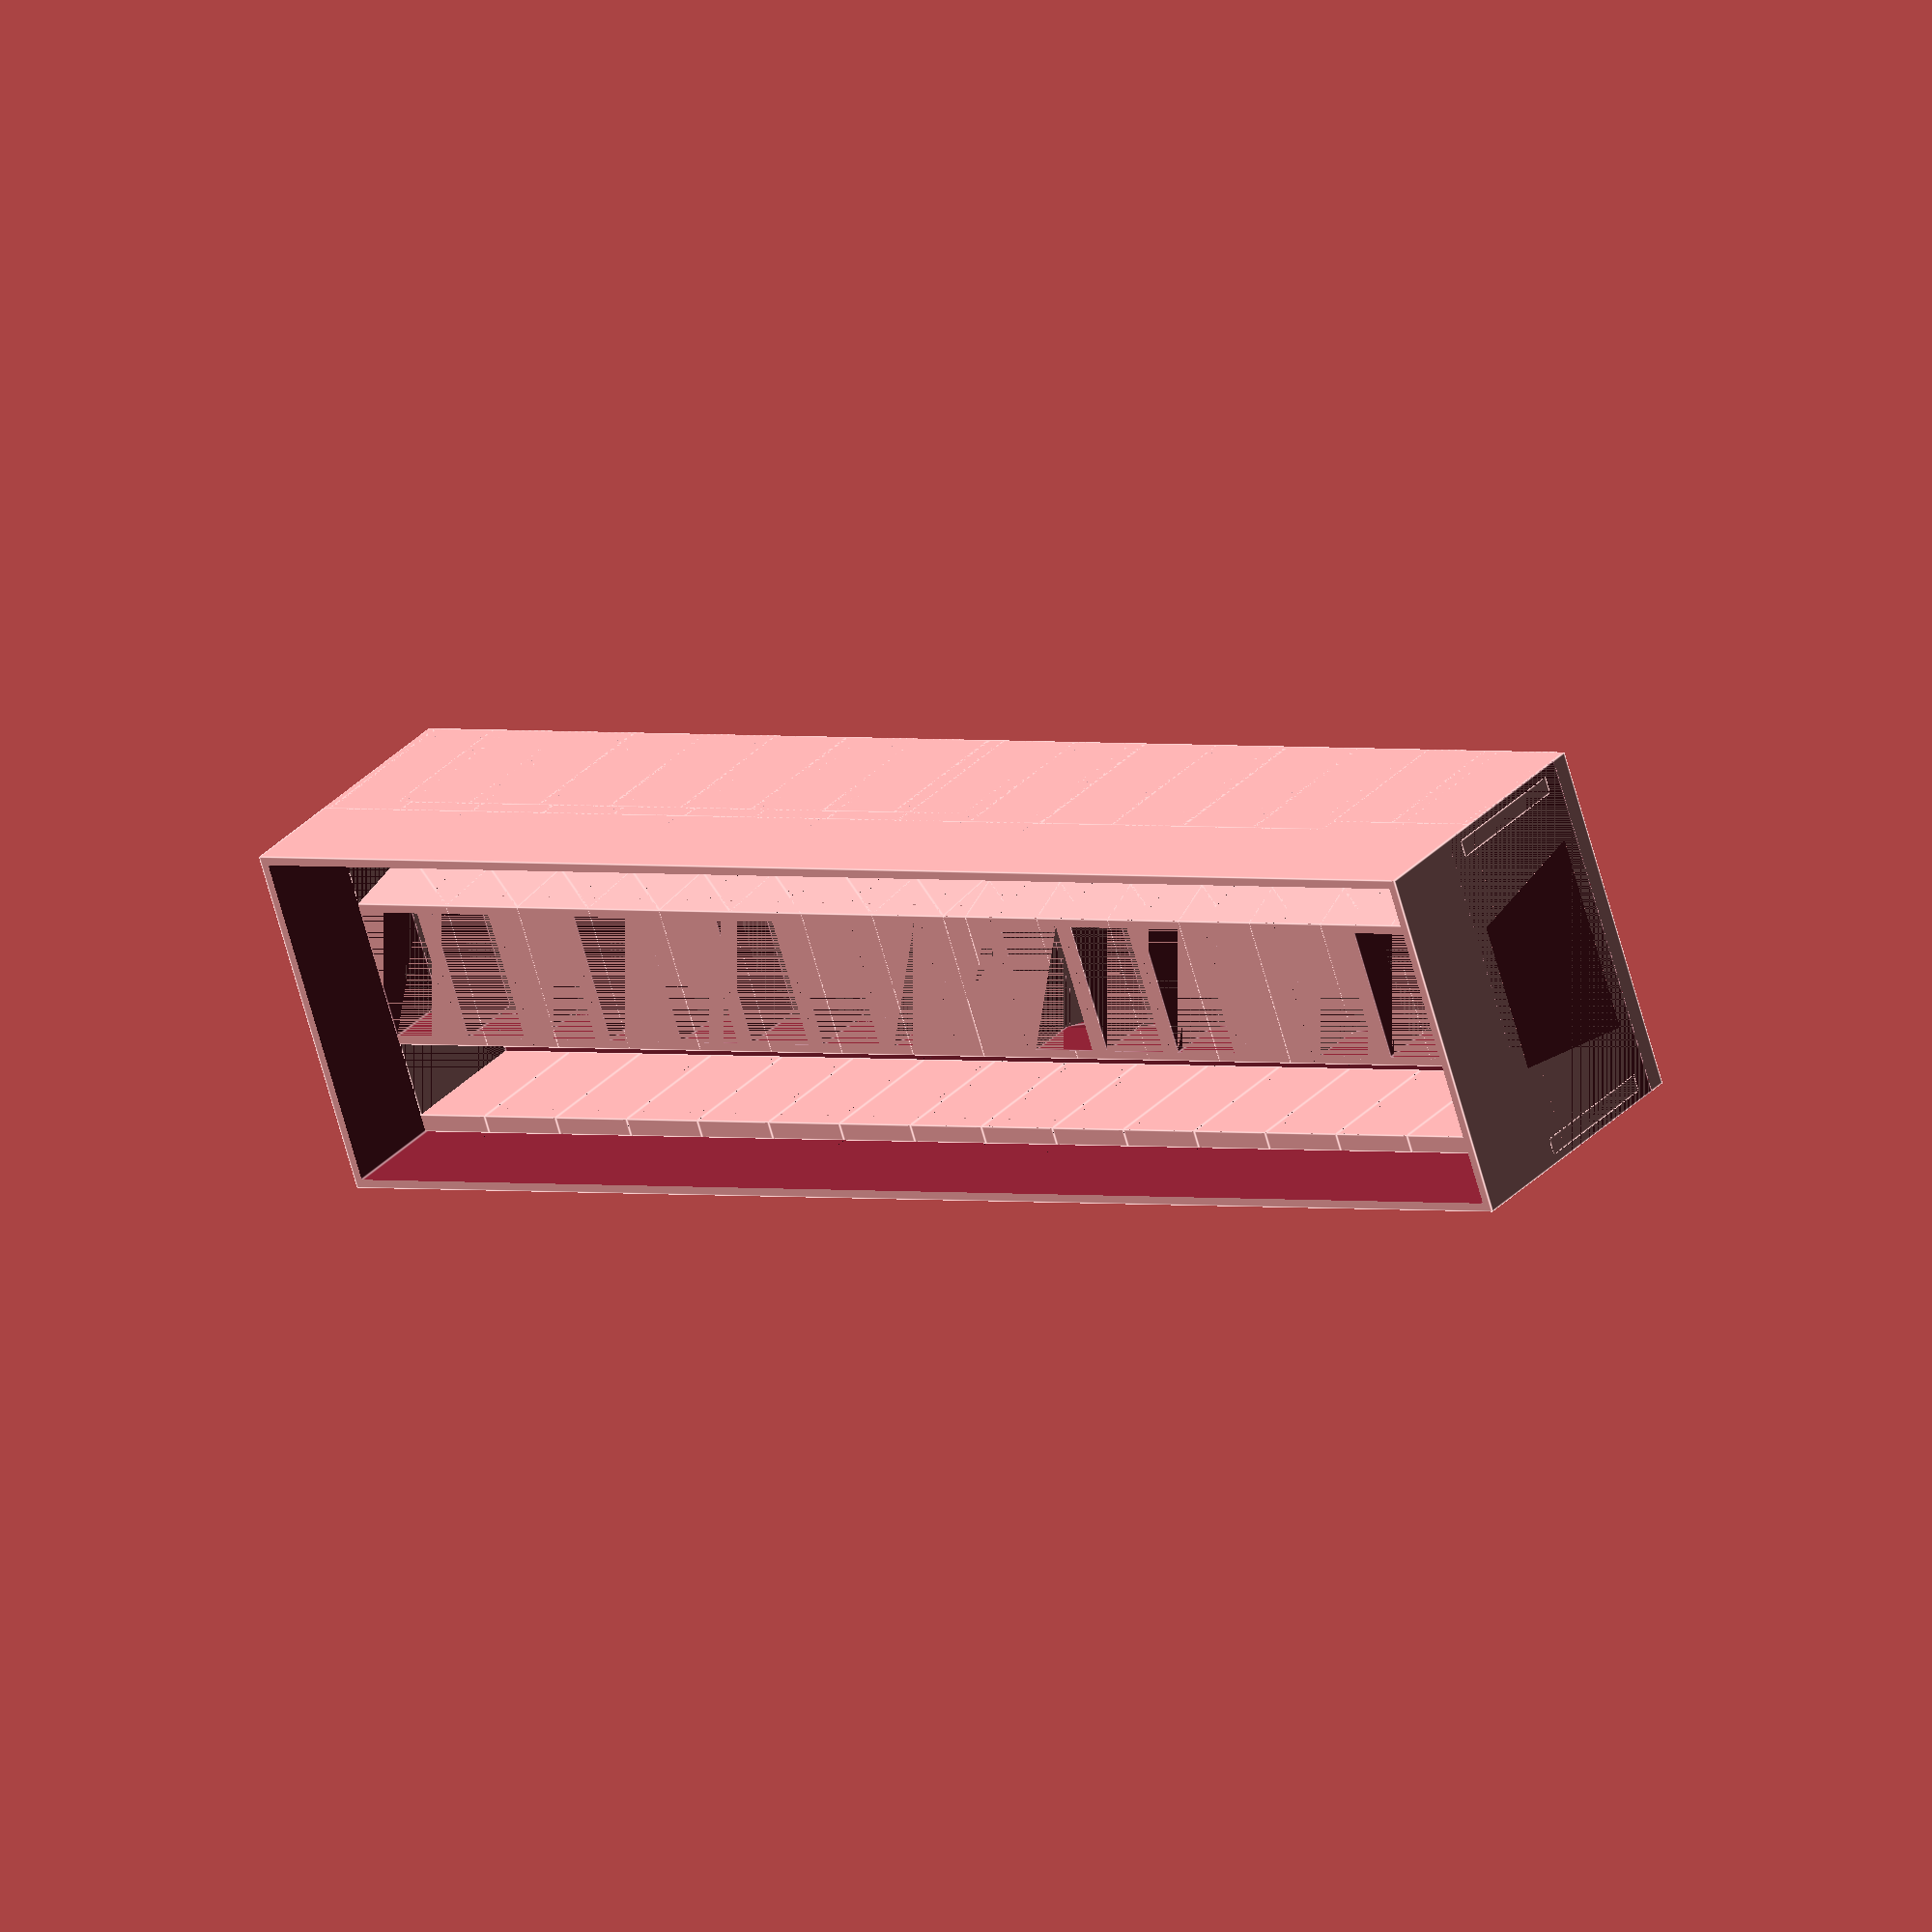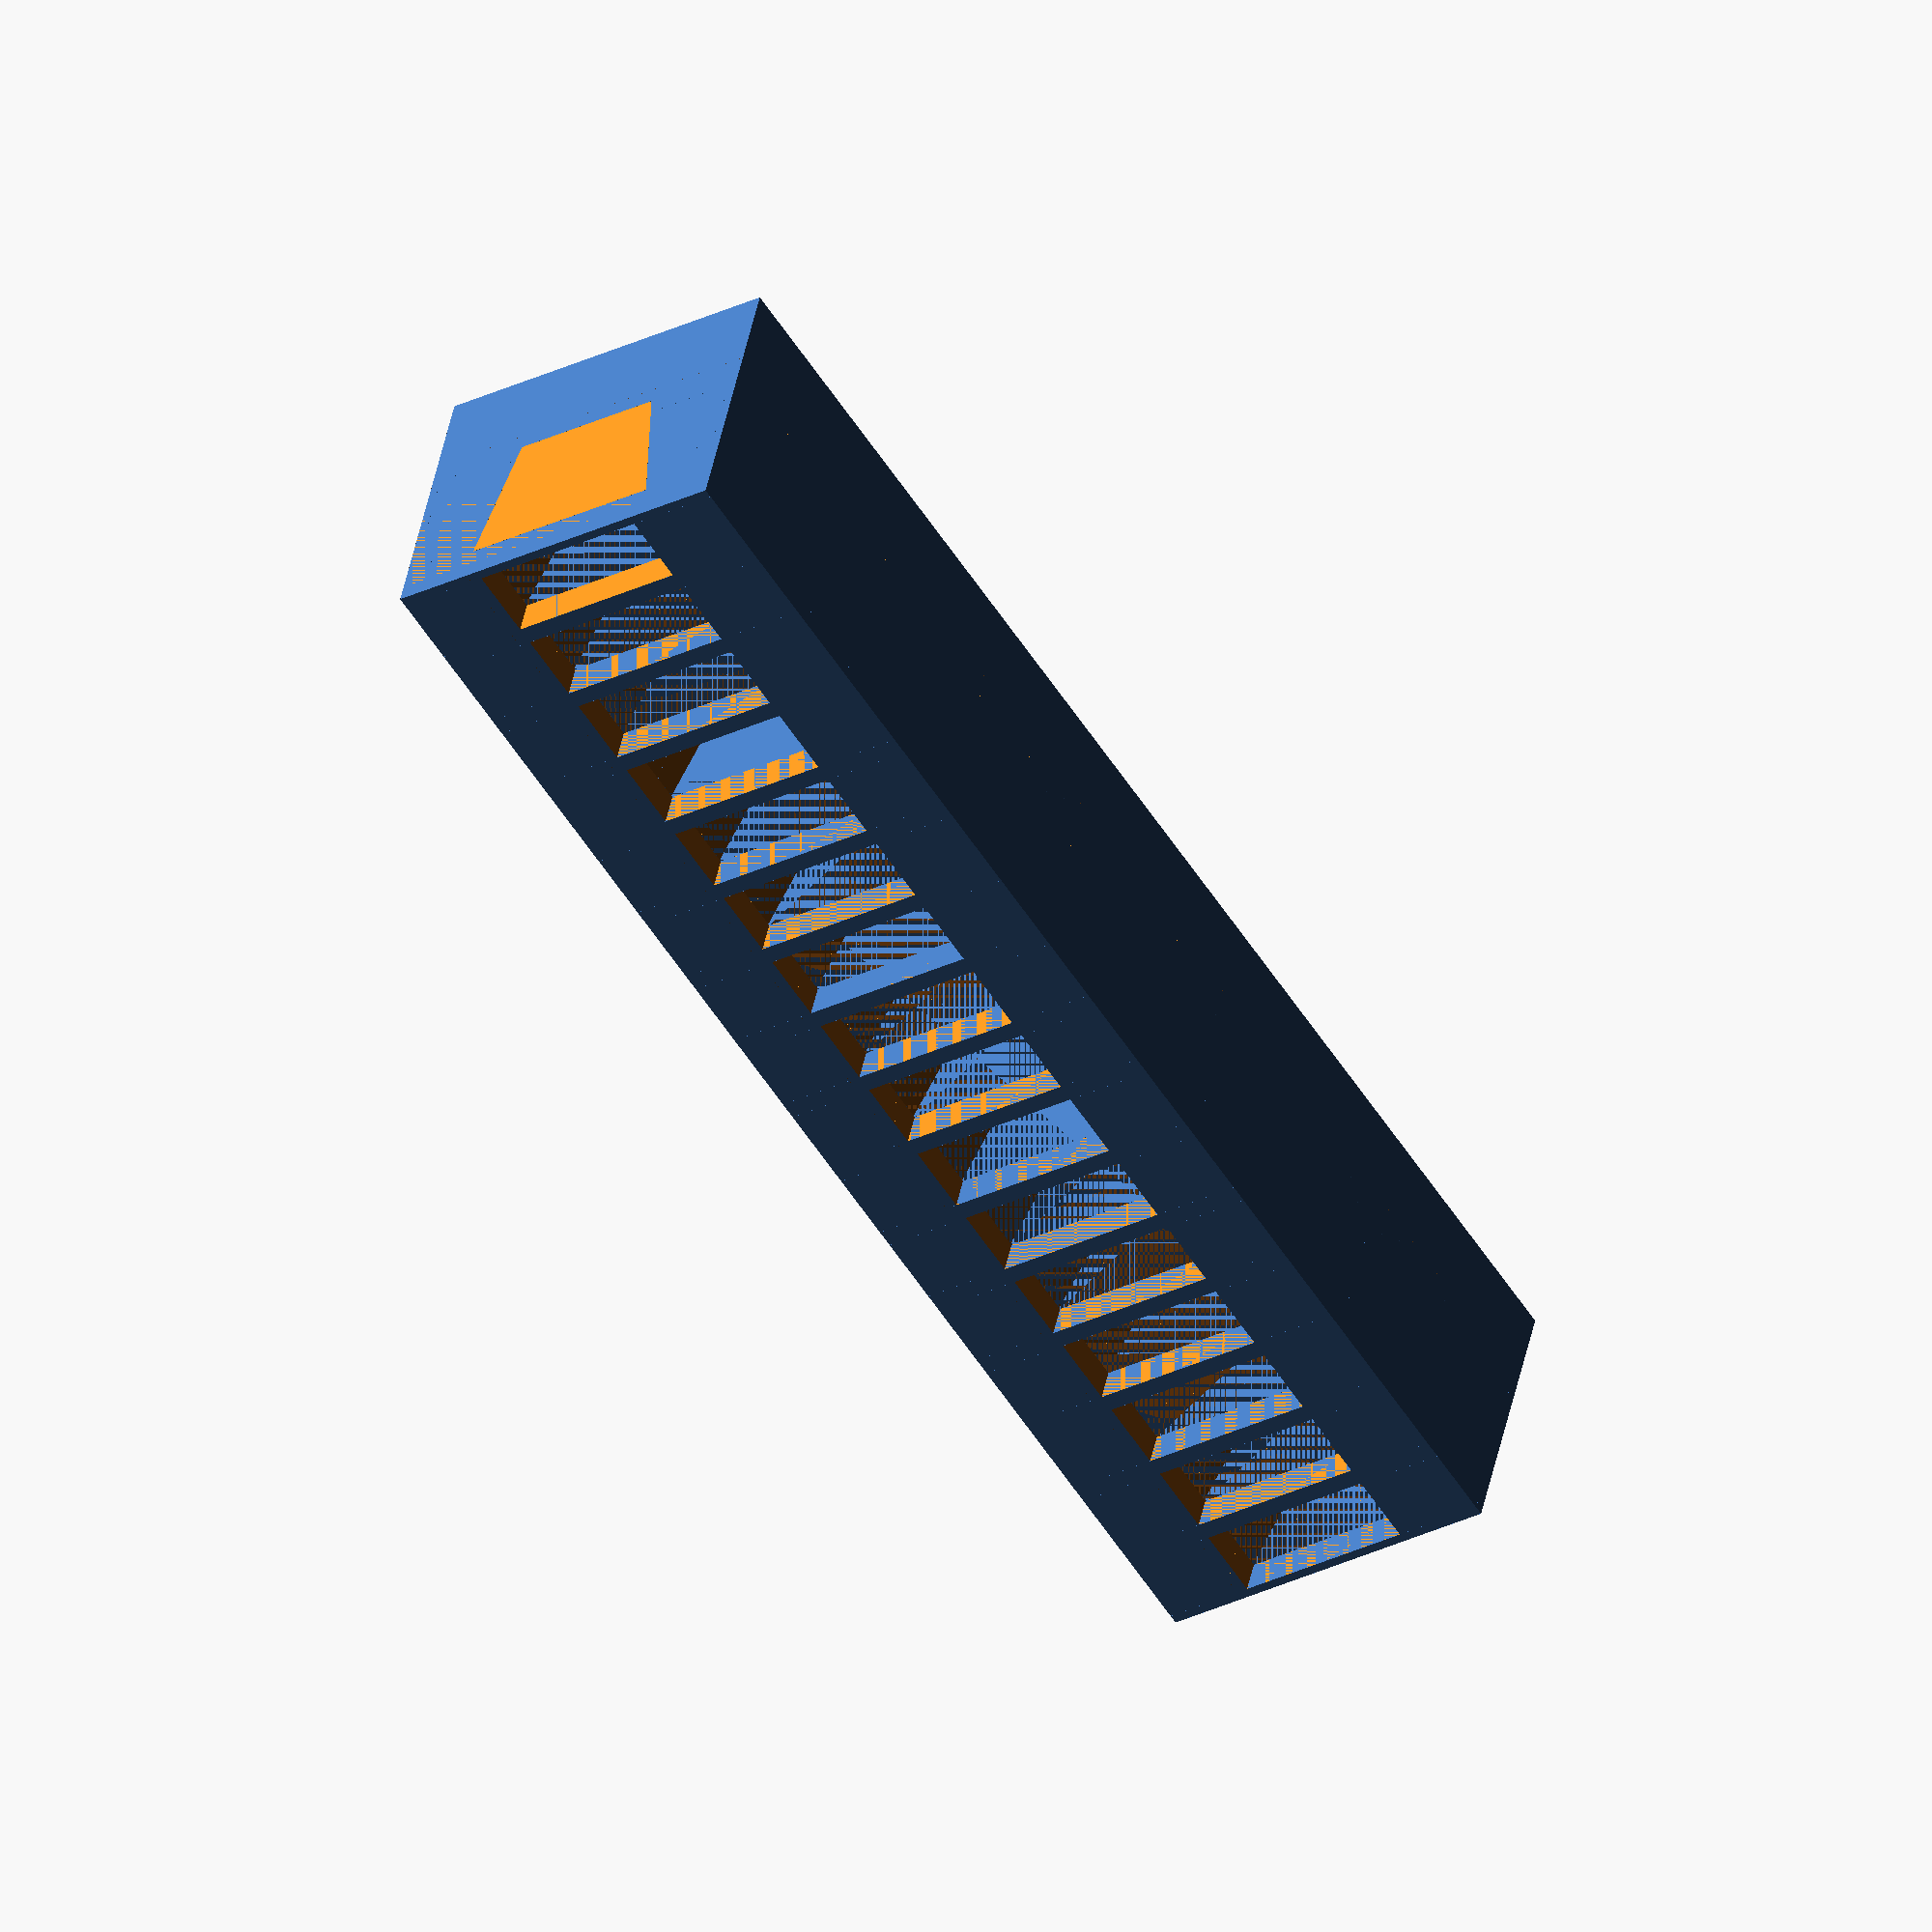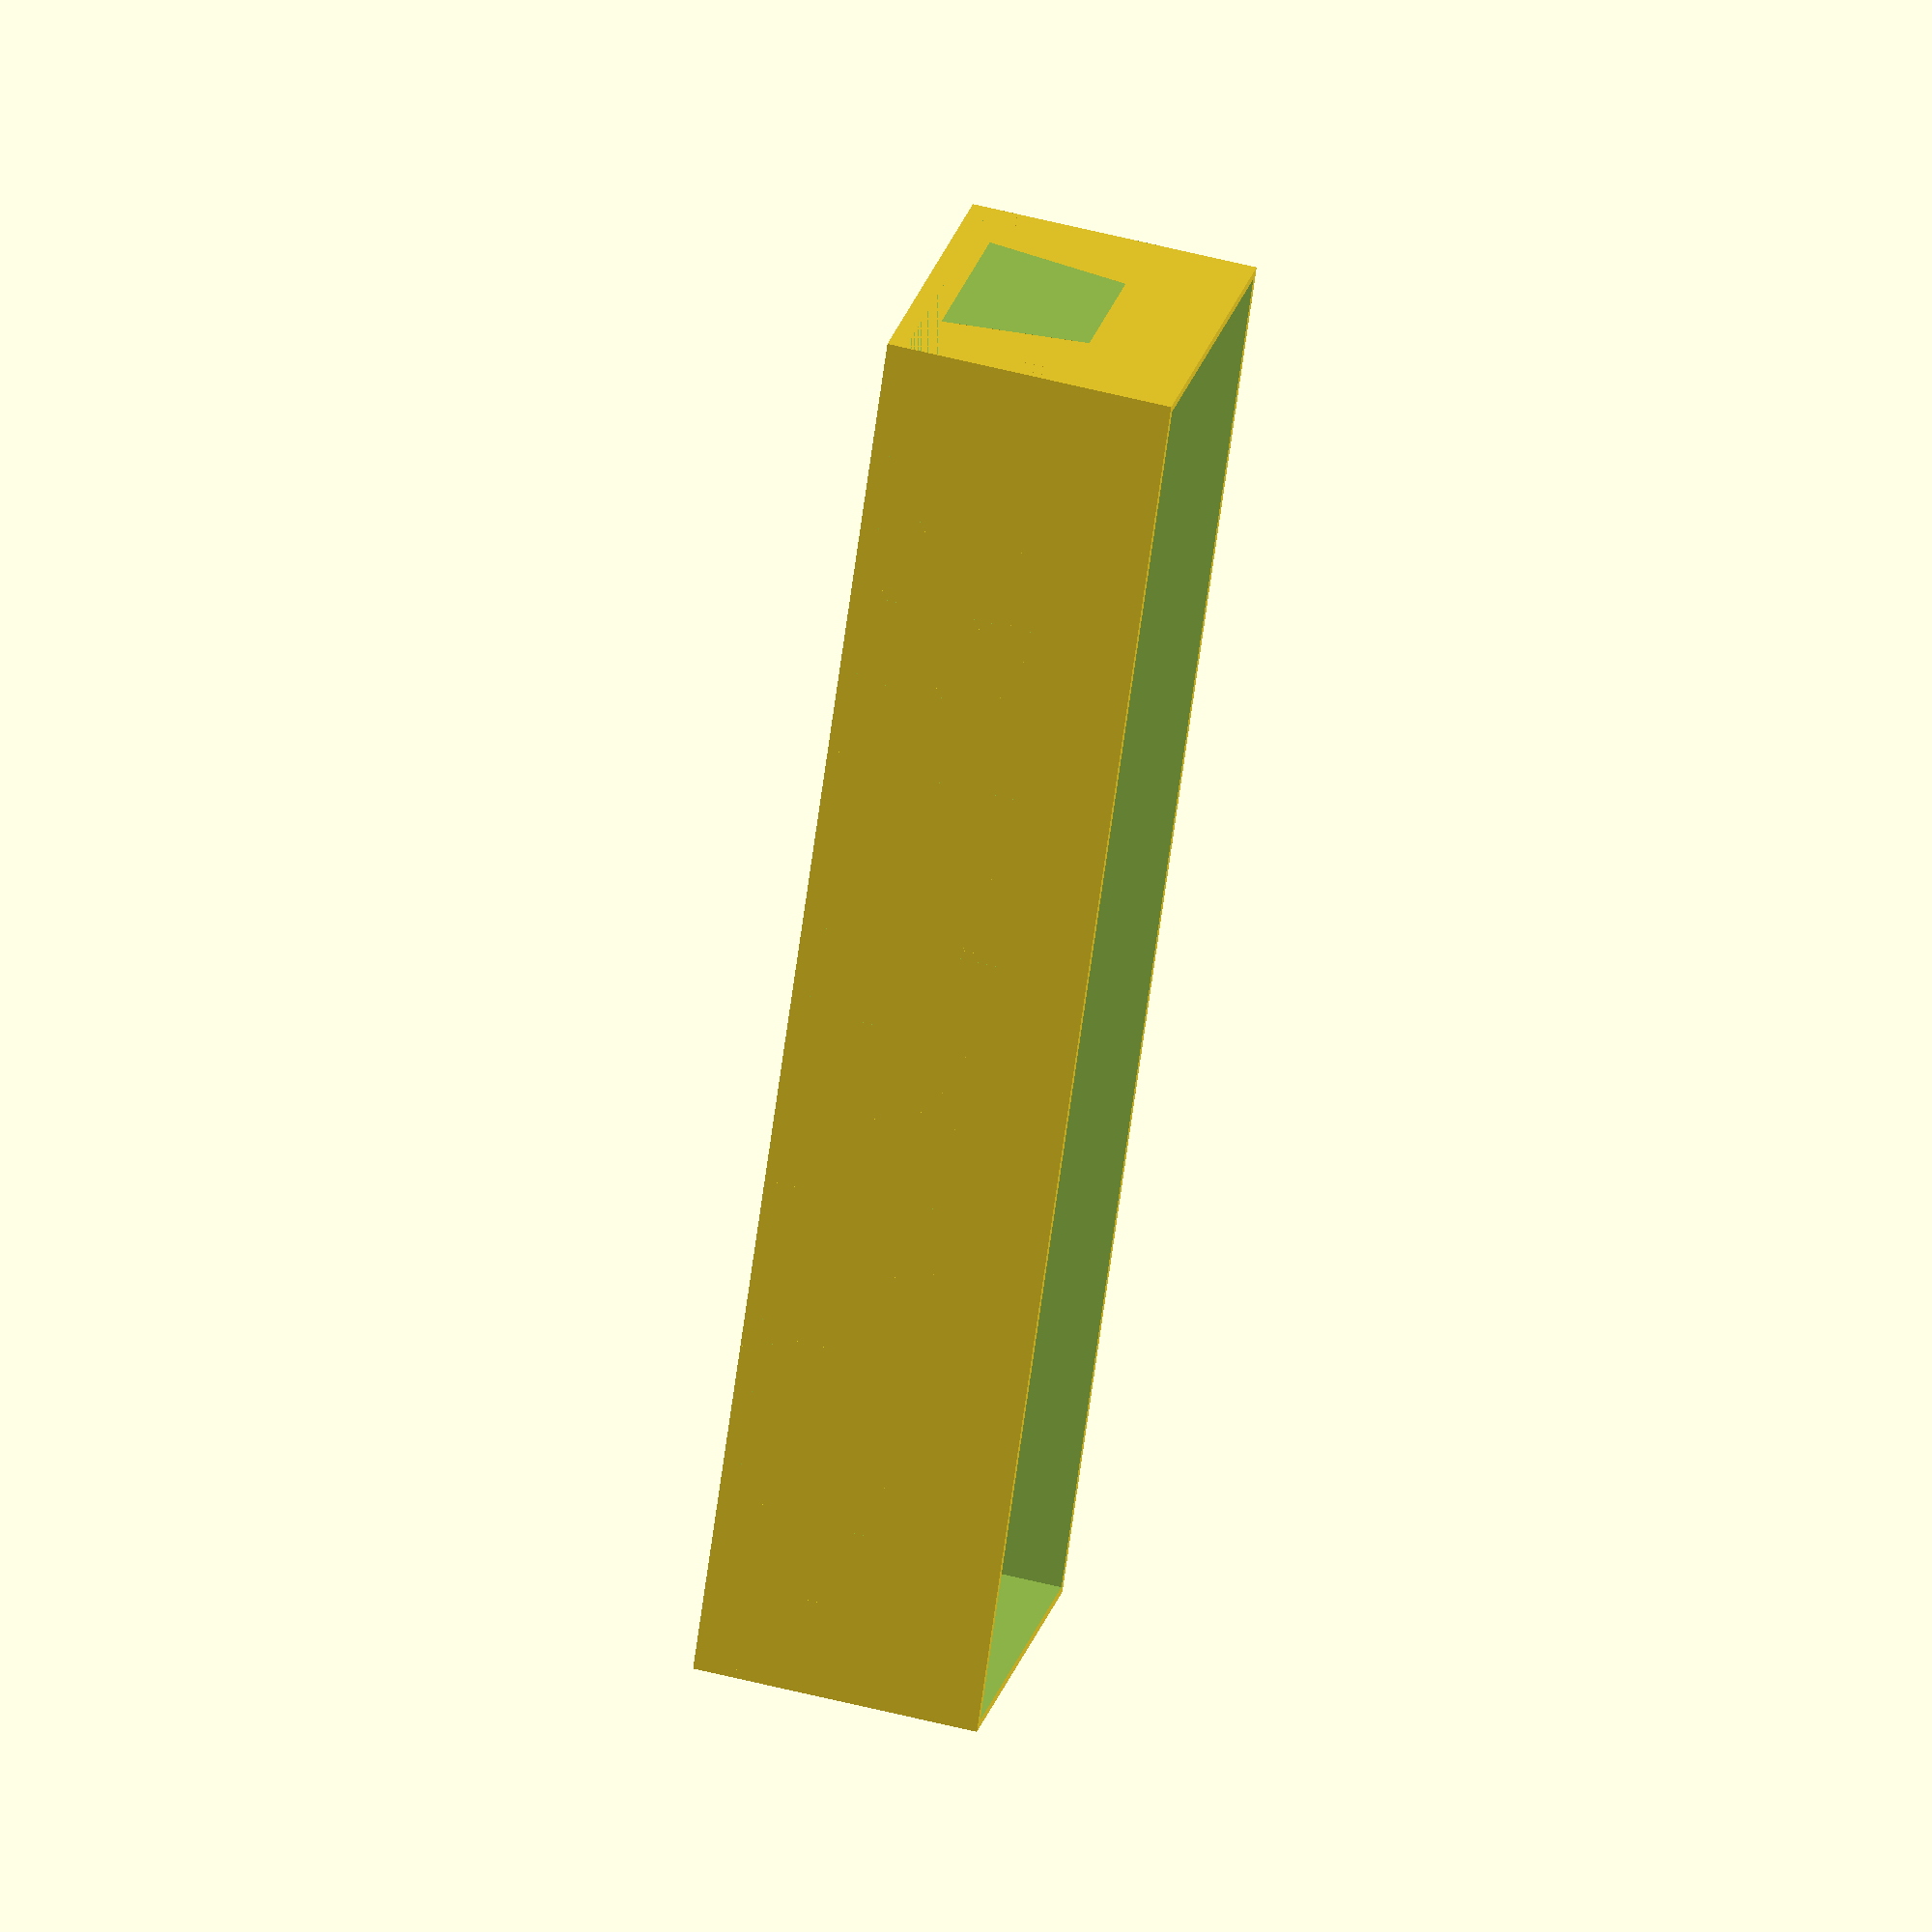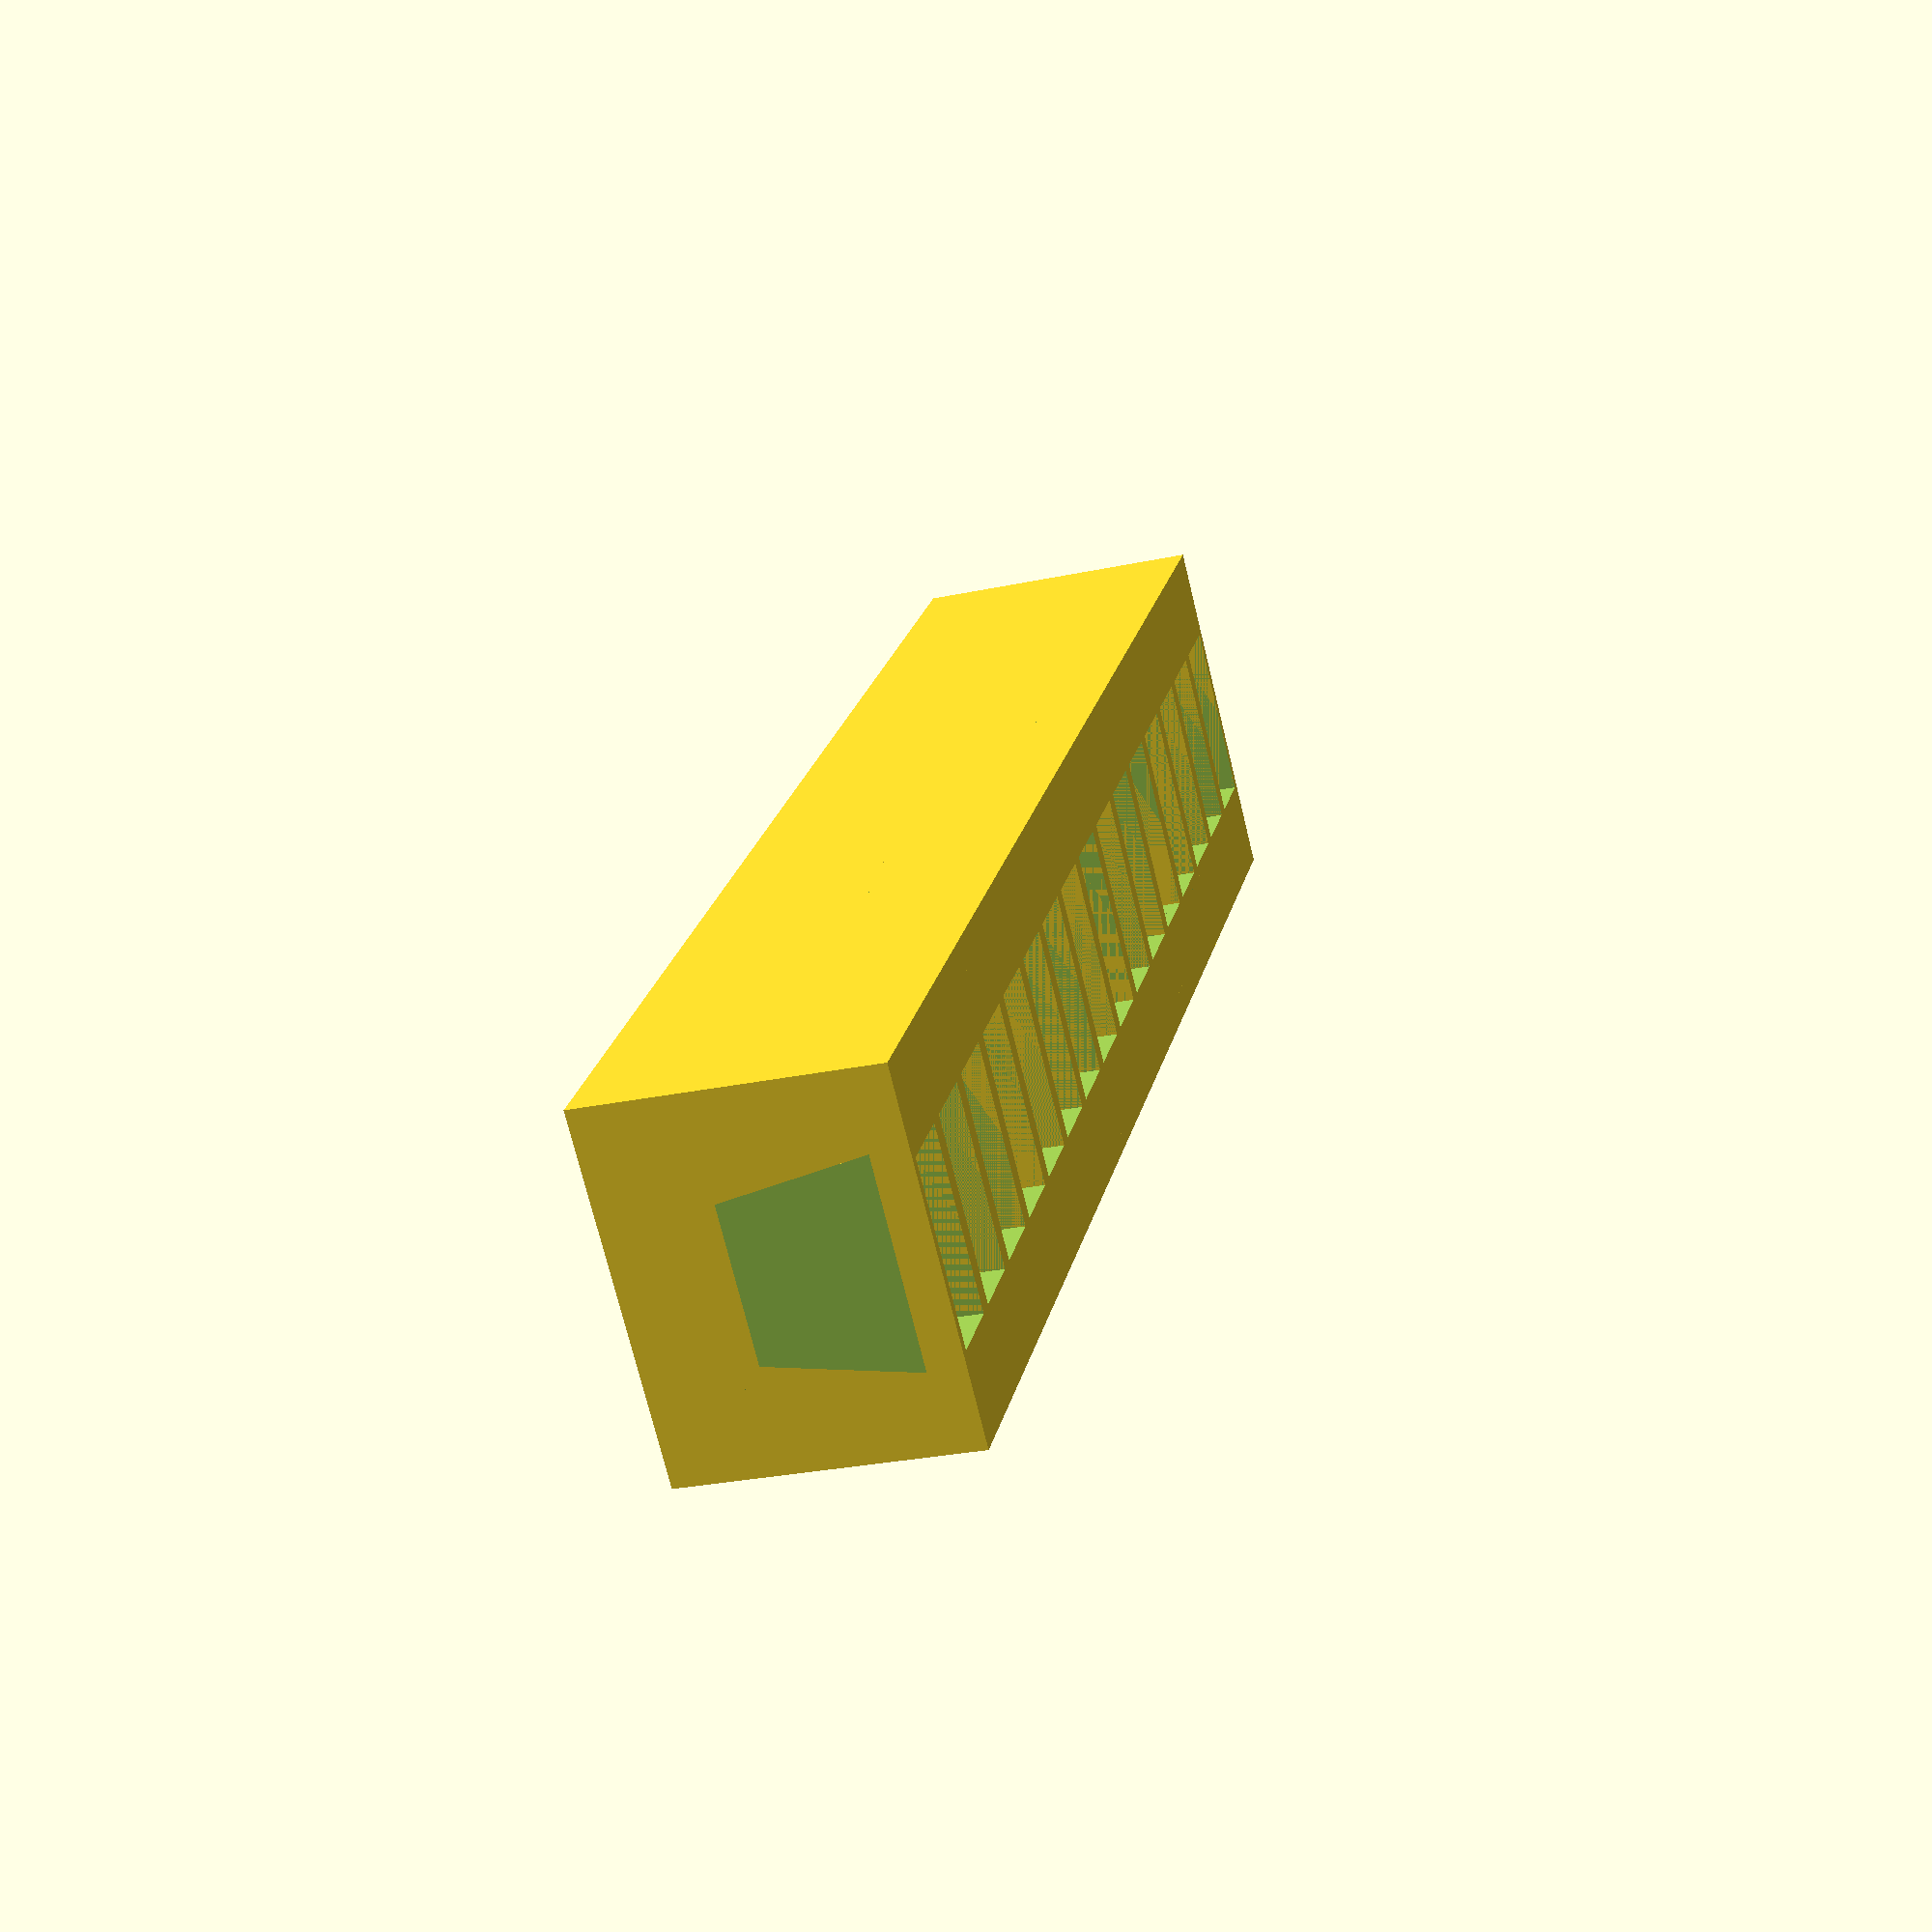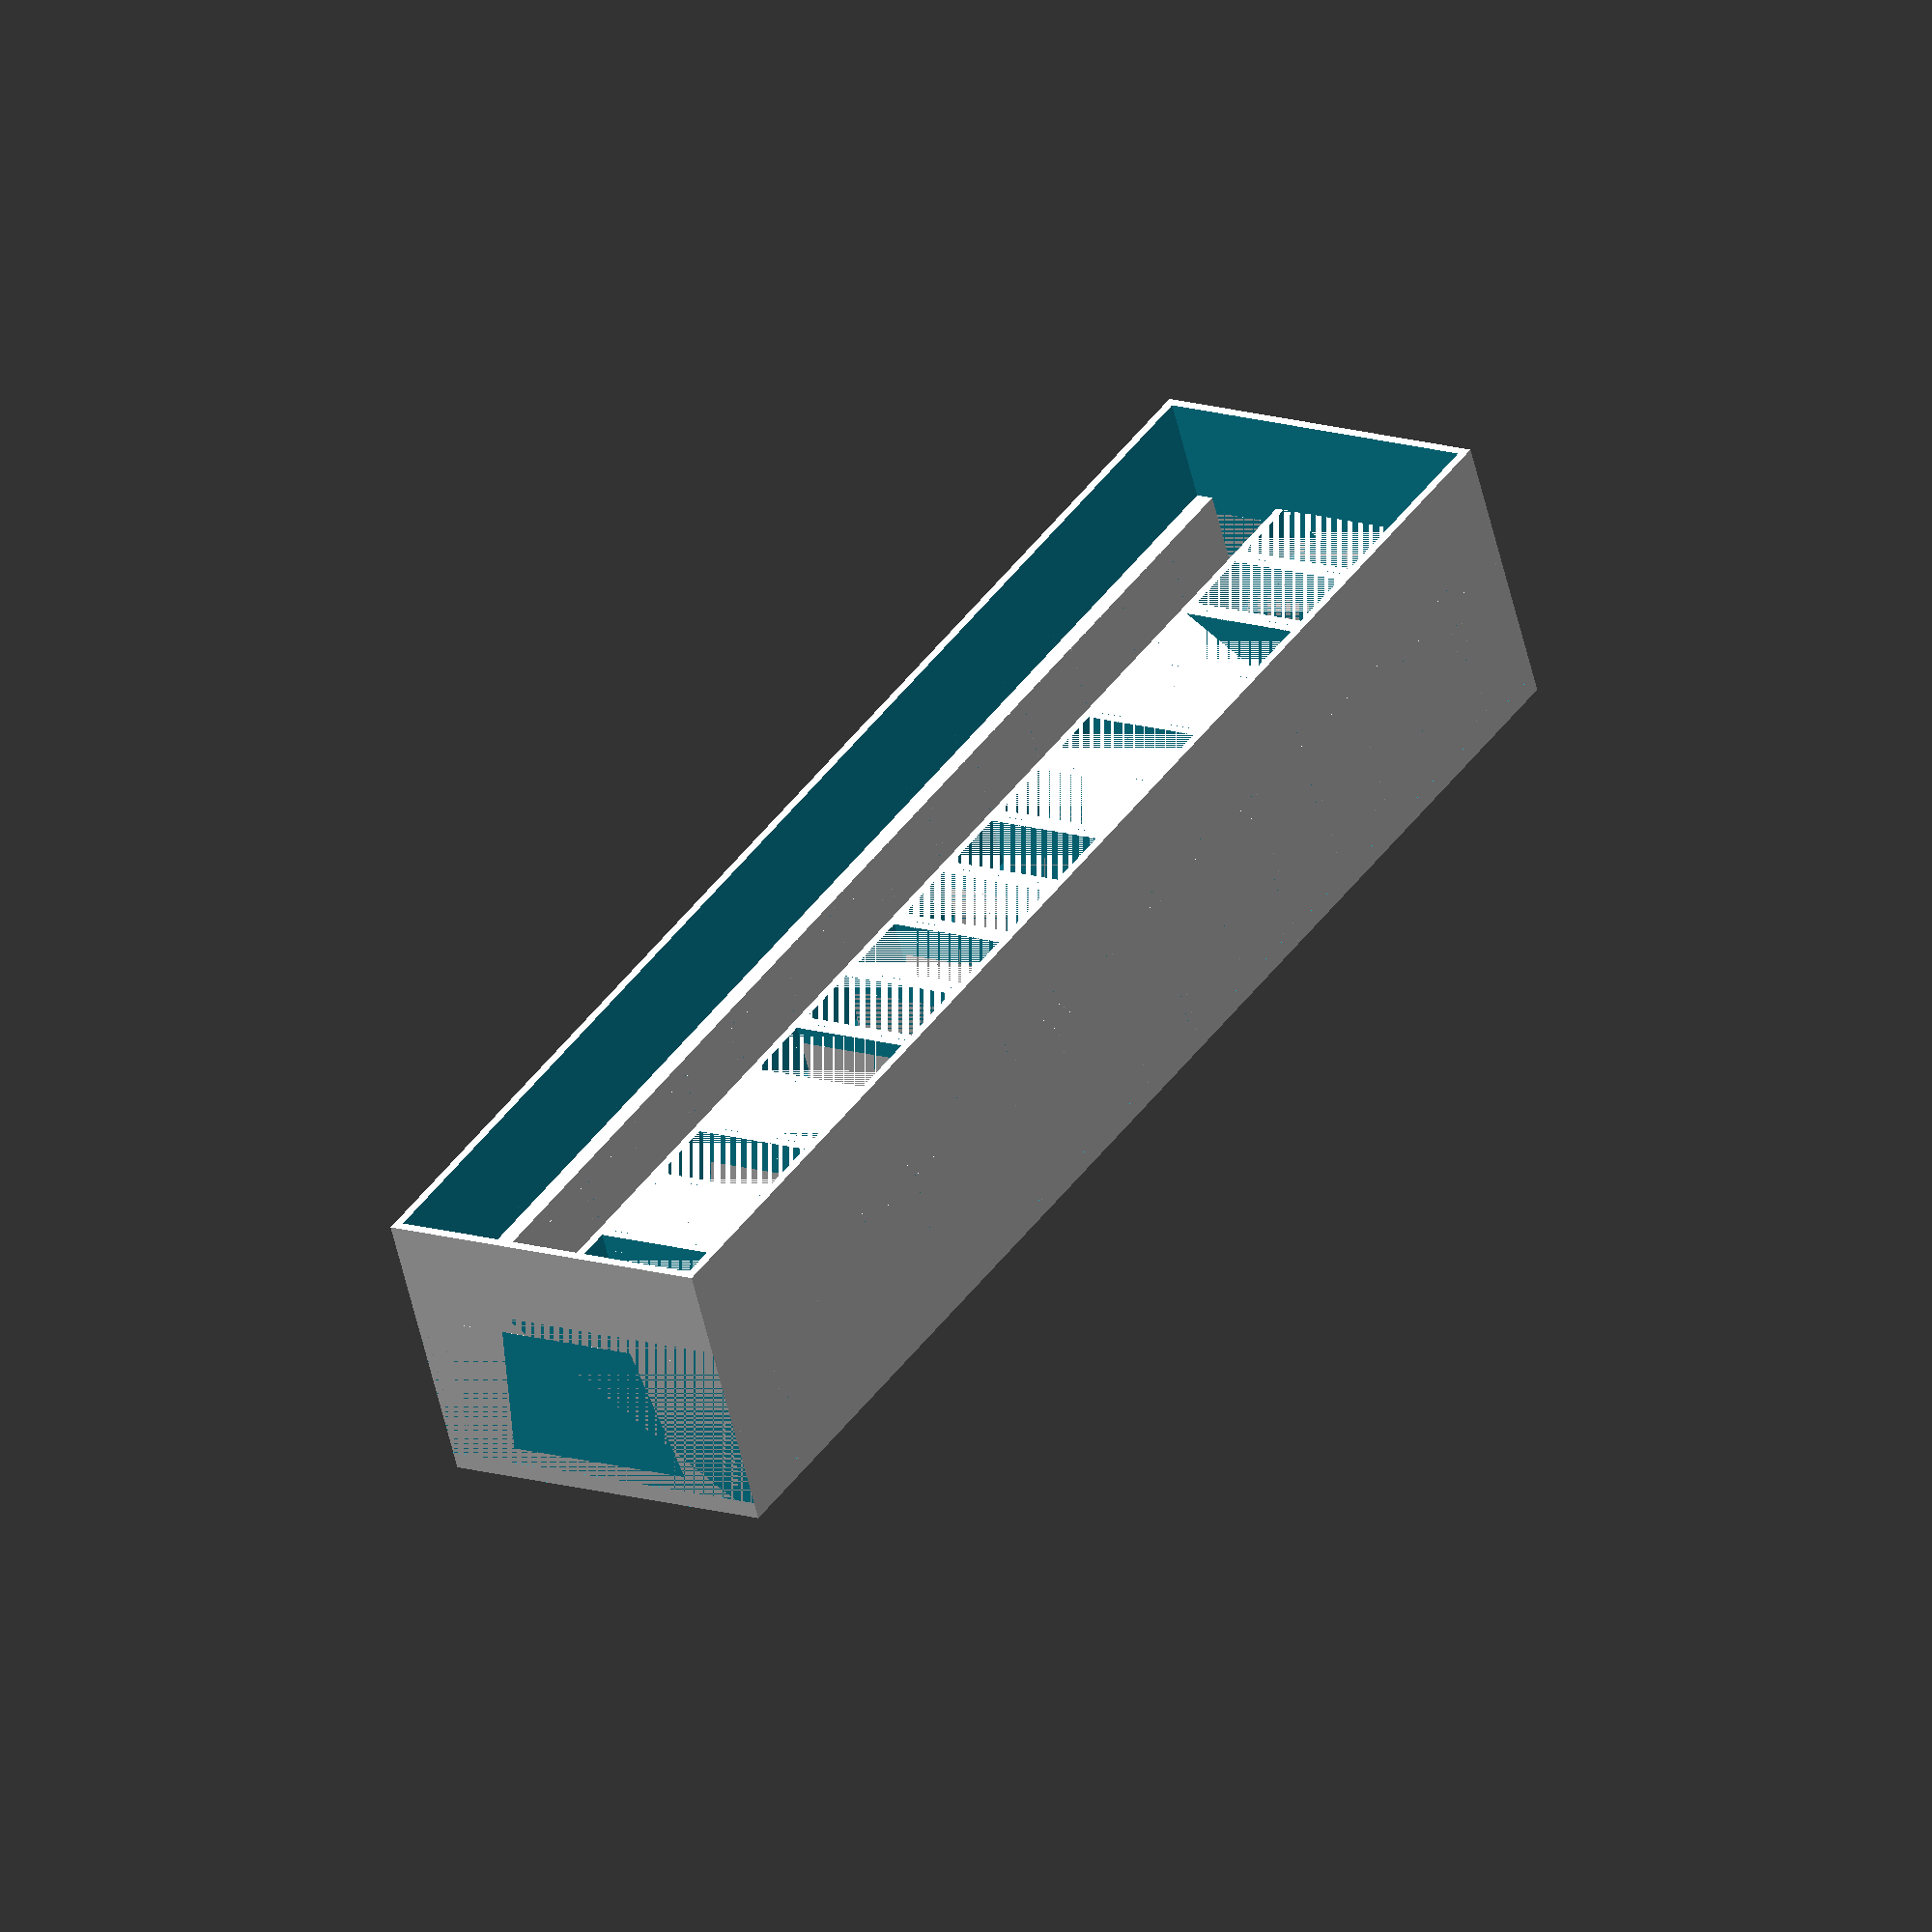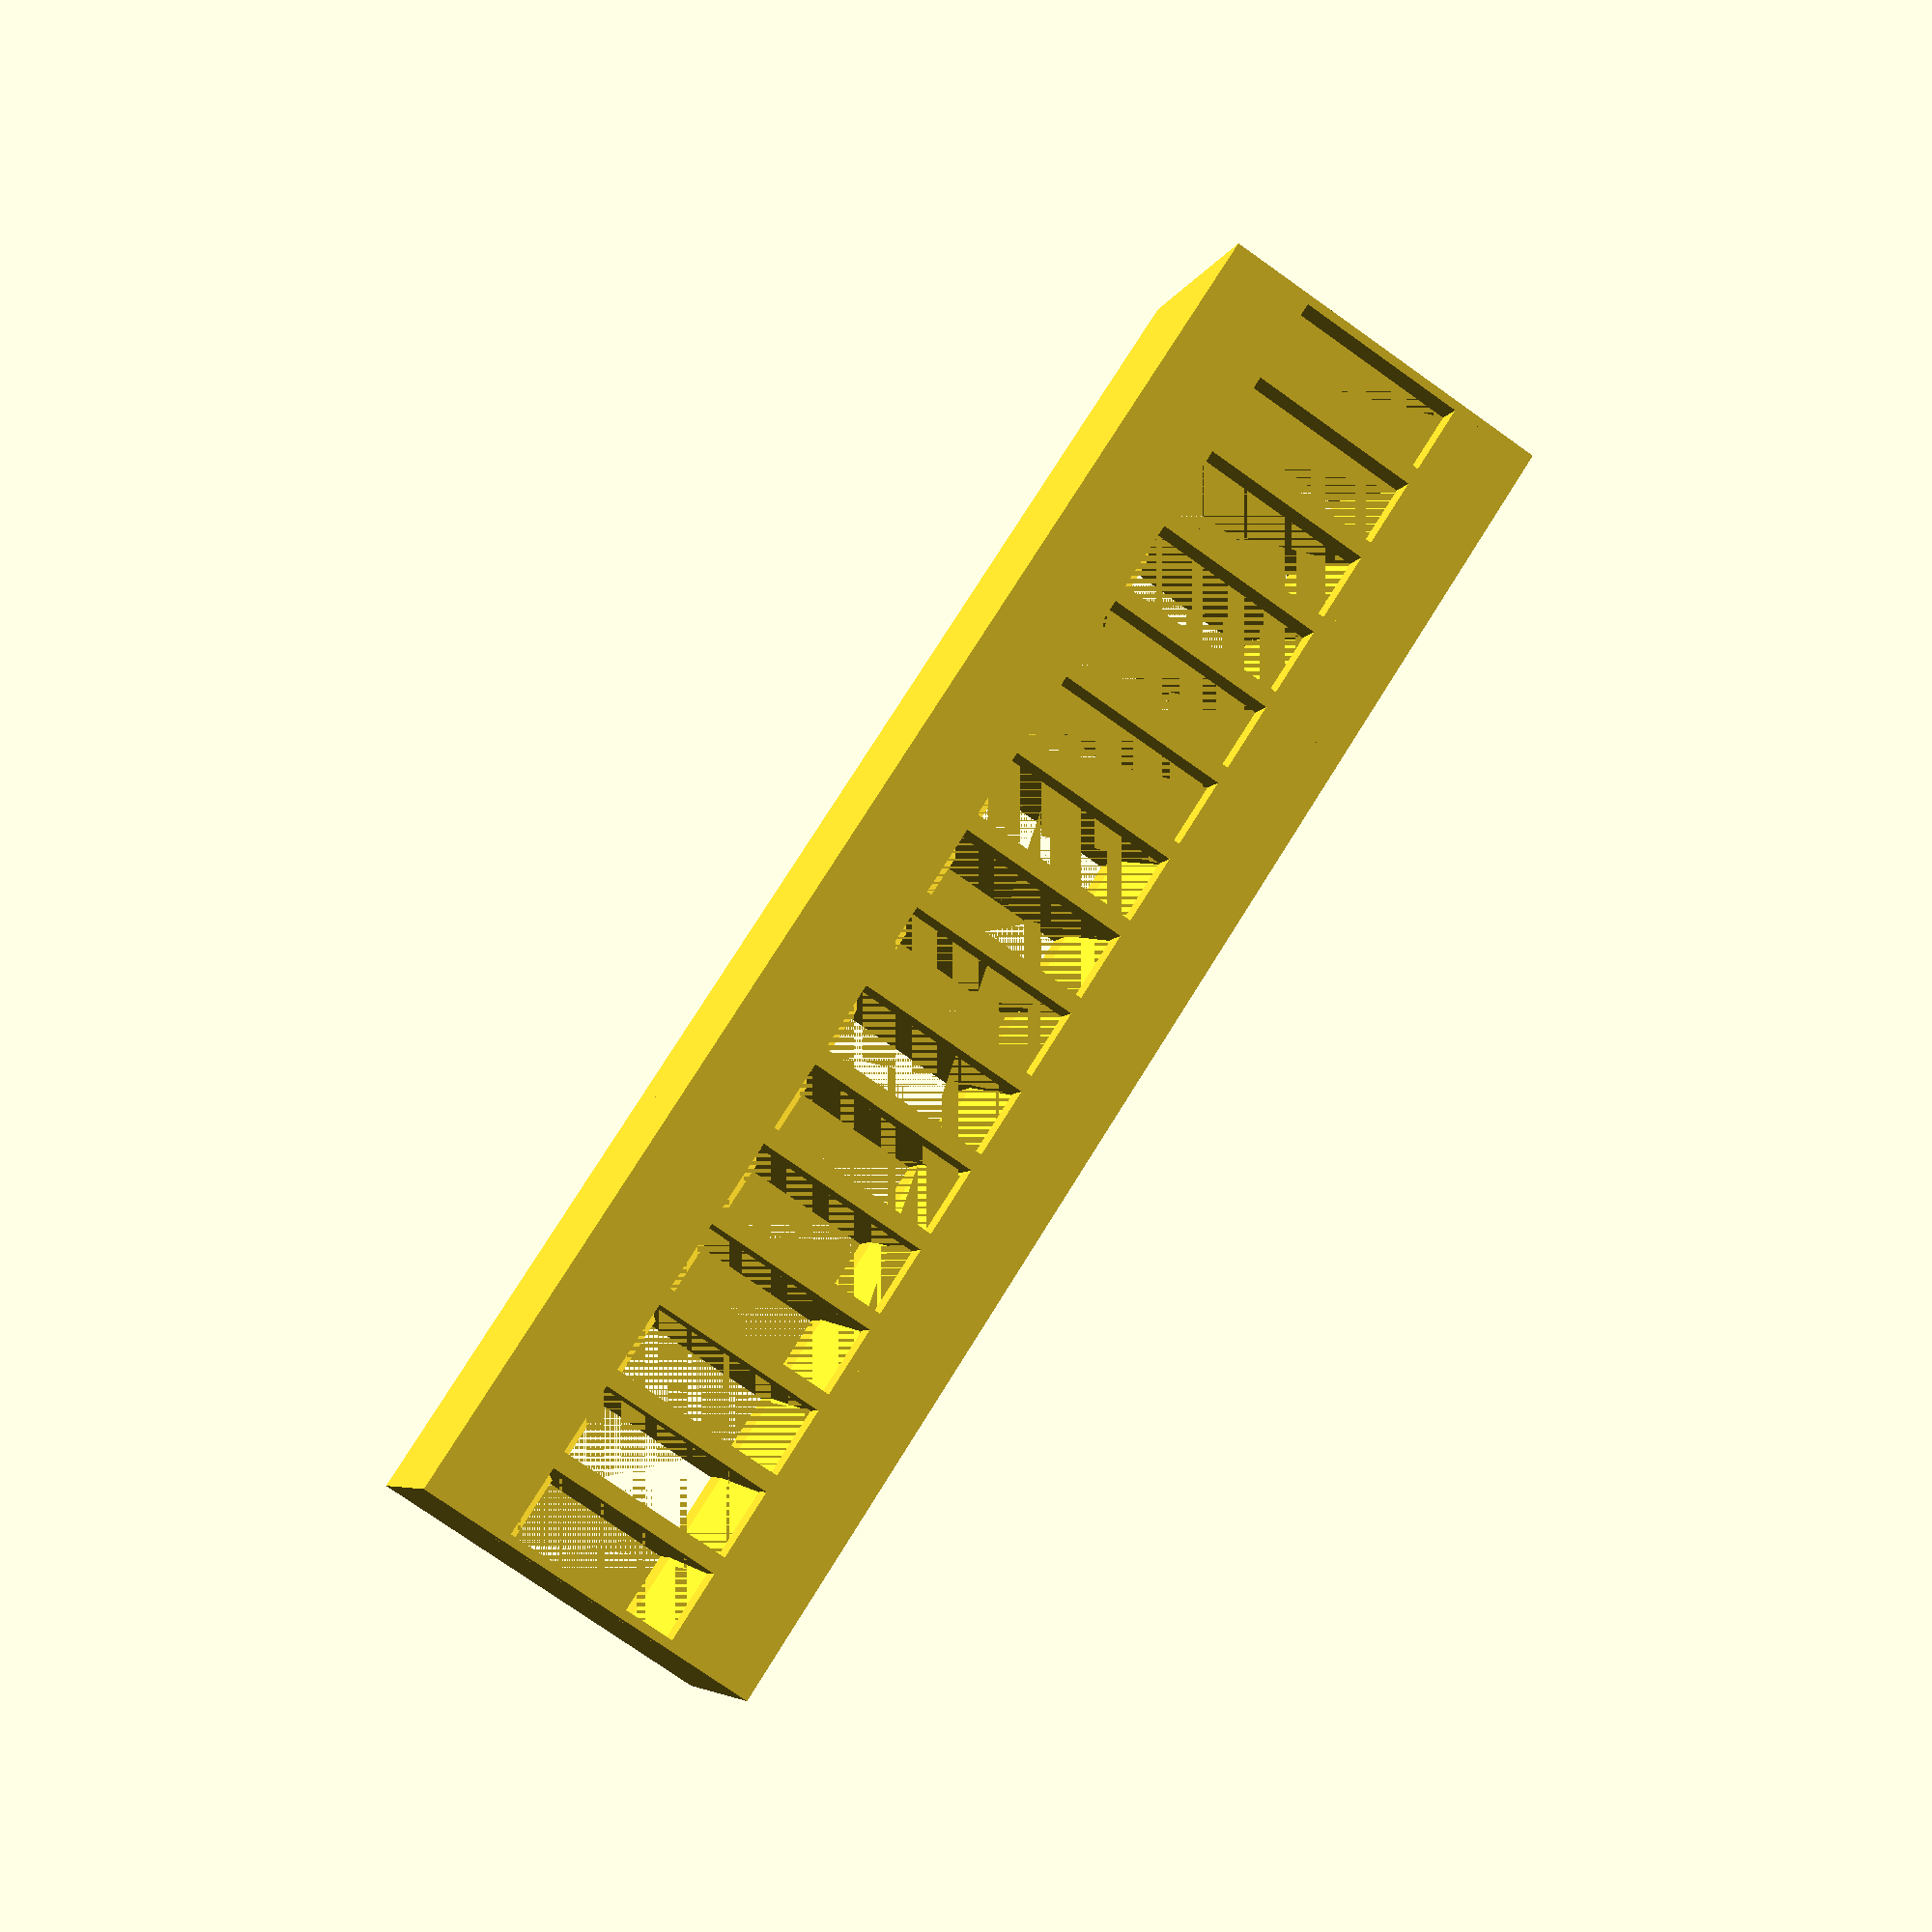
<openscad>
$fn=50;
$t=true;        //Abbreviation
$wth=.5;        //Wall Thickness
$l=40;          //Length
$w=10;          //Width
$h=8;           //Height
$ow=5;          //LED Opening Width
$oiw=3.5;       //LED Opening Inside Width
$ol=2;          //LED Opening length
$os=.5;         //LED Opening Spacing
$ols=$ol+$os;   //Distance per LED
$olso=$ols/2;   //Offset for Center
$od=4;          //LED Opening Depth

module ledopening() {
    cube([$ow,$ol,$wth*4], center=$t);
}

module ledconduit() {
    difference() {
        difference() {
            rotate([0,0,45]) cylinder($h/2, $oiw-.5, $ow-1, $fn=4, center=$t);
            translate([0,3.751,0]) cube([$ow*2,$ow,$ow], center=$t);
            translate([0,-3.751,0]) cube([$ow*2,$ow,$ow], center=$t);
        }
        difference() {
            rotate([0,0,45]) translate([0,0,1]) cylinder($h/2, $oiw-1, $ow-1, $fn=4, center=$t);
            translate([0,3.5,1]) cube([$ow*2,$ow,$ow], center=$t);
            translate([0,-3.5,.51]) cube([$ow*2,$ow,$ow], center=$t);
        }
        translate([0,0,-1]) cube([$ow-$olso,$ol,$h/4], center=$t);
    }
    translate([4.5,0,0]) cube([.5,2.5,4], center=$t);
    translate([-4.5,0,0]) cube([.5,2.5,4], center=$t);
}

difference() {
    cube([$w,$l,$h], center=$t);
    translate([0,0,-$wth*2]) cube([$w-$wth,$l-$wth,$h], center=$t);
    translate([0,$olso,$h/2]) ledopening();         //LED #8
    translate([0,-$olso,$h/2]) ledopening();        //LED #9
    translate([0,$olso+$ols,$h/2]) ledopening();    //LED #7
    translate([0,-$olso-$ols,$h/2]) ledopening();   //LED #10
    translate([0,$olso+$ols*2,$h/2]) ledopening();  //LED #6
    translate([0,-$olso-$ols*2,$h/2]) ledopening(); //LED #11
    translate([0,$olso+$ols*3,$h/2]) ledopening();  //LED #5
    translate([0,-$olso-$ols*3,$h/2]) ledopening(); //LED #12
    translate([0,$olso+$ols*4,$h/2]) ledopening();  //LED #4
    translate([0,-$olso-$ols*4,$h/2]) ledopening(); //LED #13
    translate([0,$olso+$ols*5,$h/2]) ledopening();  //LED #3
    translate([0,-$olso-$ols*5,$h/2]) ledopening(); //LED #14
    translate([0,$olso+$ols*6,$h/2]) ledopening();  //LED #2
    translate([0,-$olso-$ols*6,$h/2]) ledopening(); //LED #15
    translate([0,$olso+$ols*7,$h/2]) ledopening();  //LED #1
    translate([0,-$olso-$ols*7,$h/2]) ledopening(); //LED #16
}
//translate([0,$olso,$h]) ledconduit();
translate([0,$olso,1]) ledconduit();                //LED Conduit #8
translate([0,-$olso,1]) ledconduit();               //LED Conduit #9
translate([0,$olso+$ols,1]) ledconduit();           //LED Conduit #7
translate([0,-$olso-$ols,1]) ledconduit();          //LED Conduit #10
translate([0,$olso+$ols*2,1]) ledconduit();         //LED Conduit #6
translate([0,-$olso-$ols*2,1]) ledconduit();        //LED Conduit #11
translate([0,$olso+$ols*3,1]) ledconduit();         //LED Conduit #5
translate([0,-$olso-$ols*3,1]) ledconduit();        //LED Conduit #12
translate([0,$olso+$ols*4,1]) ledconduit();         //LED Conduit #4
translate([0,-$olso-$ols*4,1]) ledconduit();        //LED Conduit #13
translate([0,$olso+$ols*5,1]) ledconduit();         //LED Conduit #3
translate([0,-$olso-$ols*5,1]) ledconduit();        //LED Conduit #14
translate([0,$olso+$ols*6,1]) ledconduit();         //LED Conduit #2
translate([0,-$olso-$ols*6,1]) ledconduit();        //LED Conduit #15
translate([0,$olso+$ols*7,1]) ledconduit();         //LED Conduit #1
translate([0,-$olso-$ols*7,1]) ledconduit();        //LED Conduit #16
</openscad>
<views>
elev=327.6 azim=289.1 roll=215.3 proj=o view=edges
elev=318.2 azim=327.6 roll=10.6 proj=o view=solid
elev=126.5 azim=150.4 roll=74.5 proj=o view=solid
elev=27.5 azim=41.9 roll=288.3 proj=p view=solid
elev=56.8 azim=327.1 roll=193.1 proj=o view=wireframe
elev=5.5 azim=213.0 roll=346.4 proj=p view=wireframe
</views>
